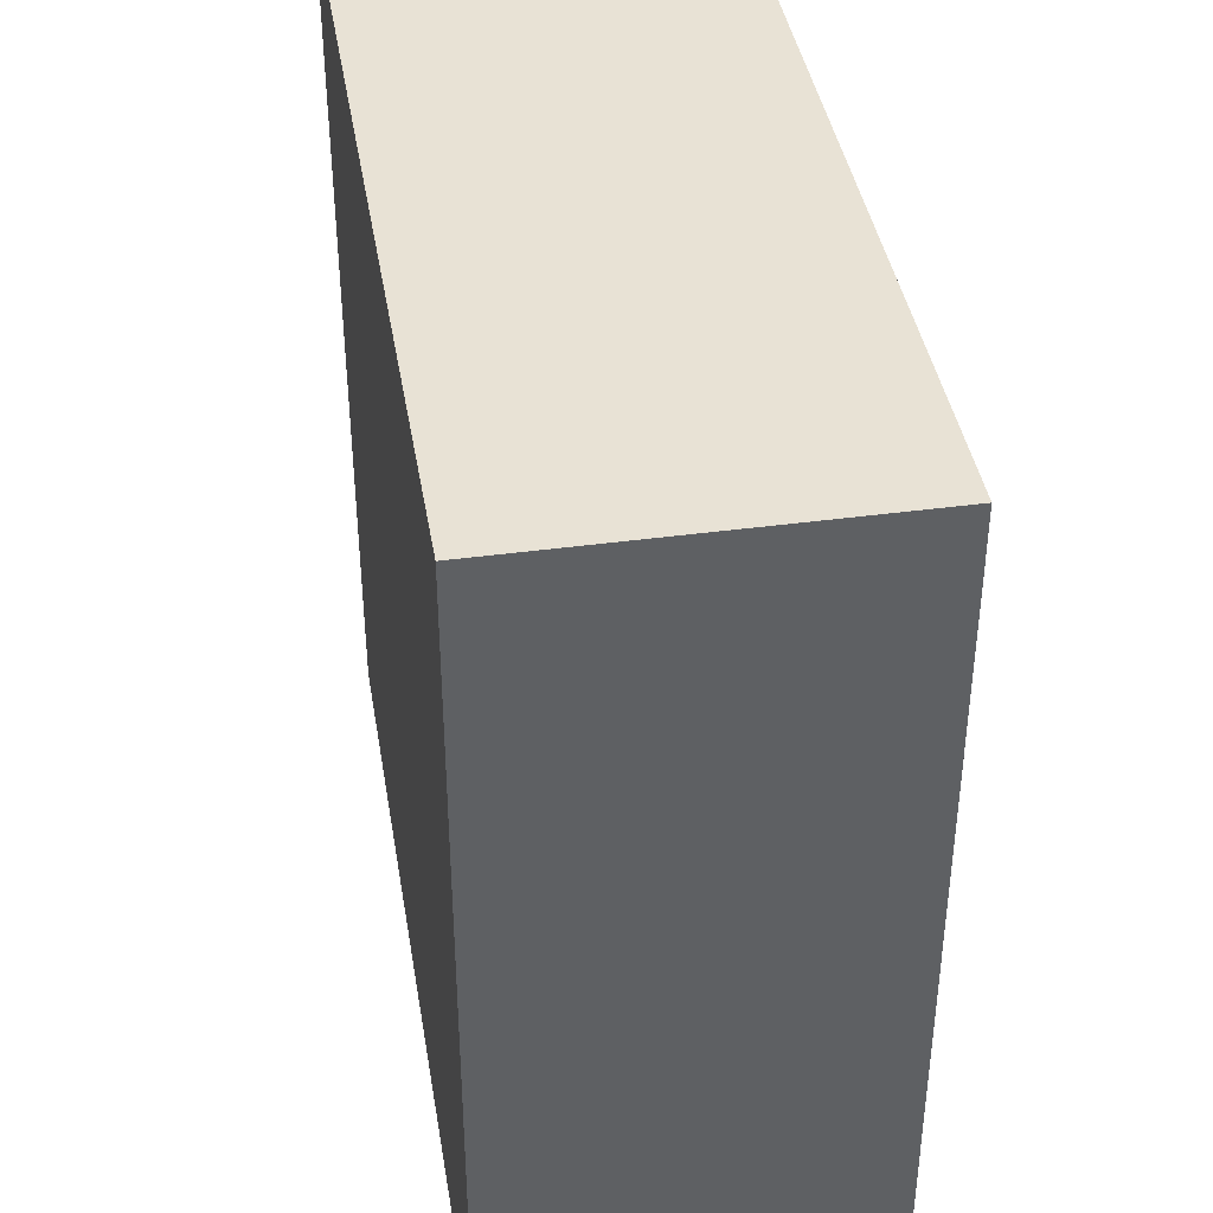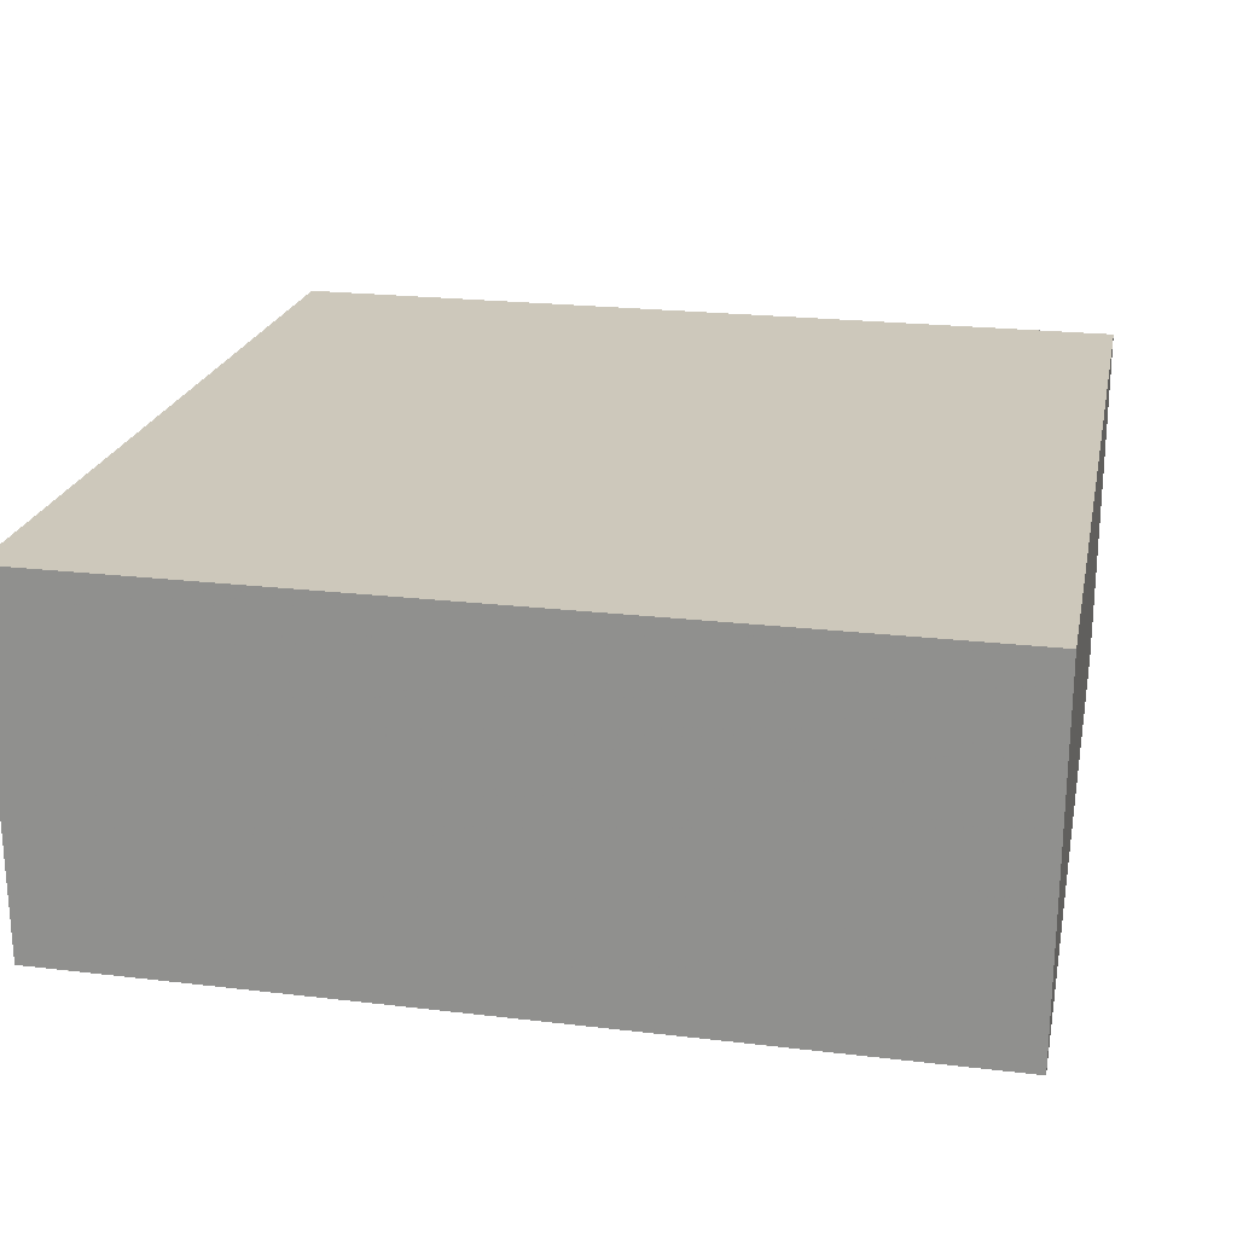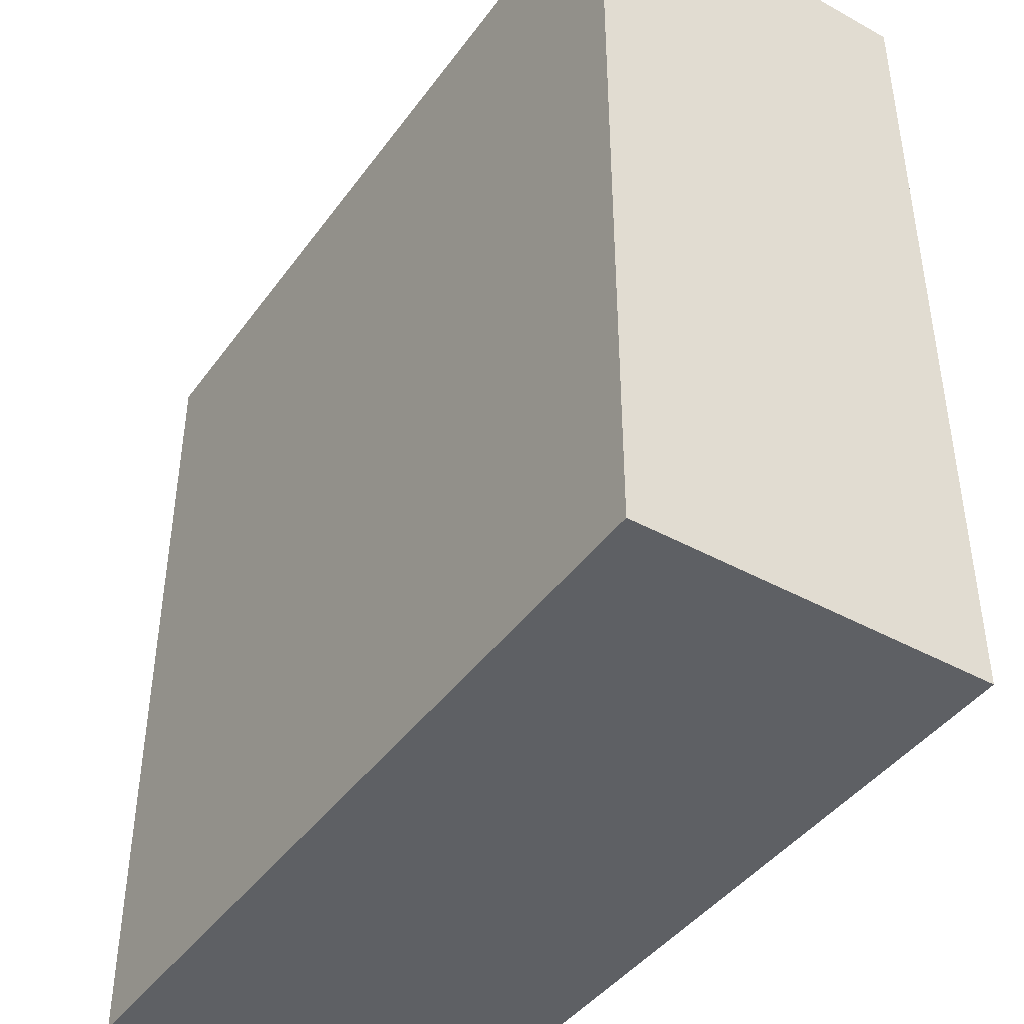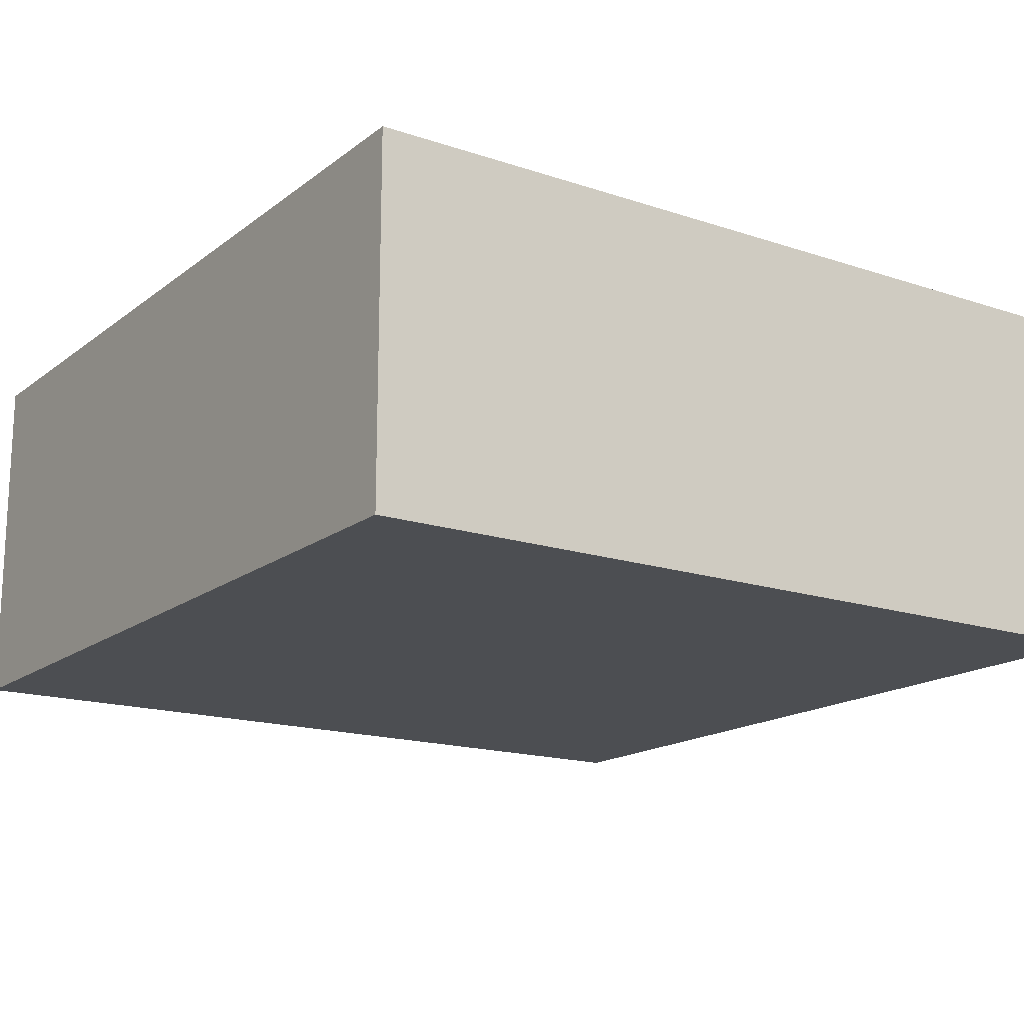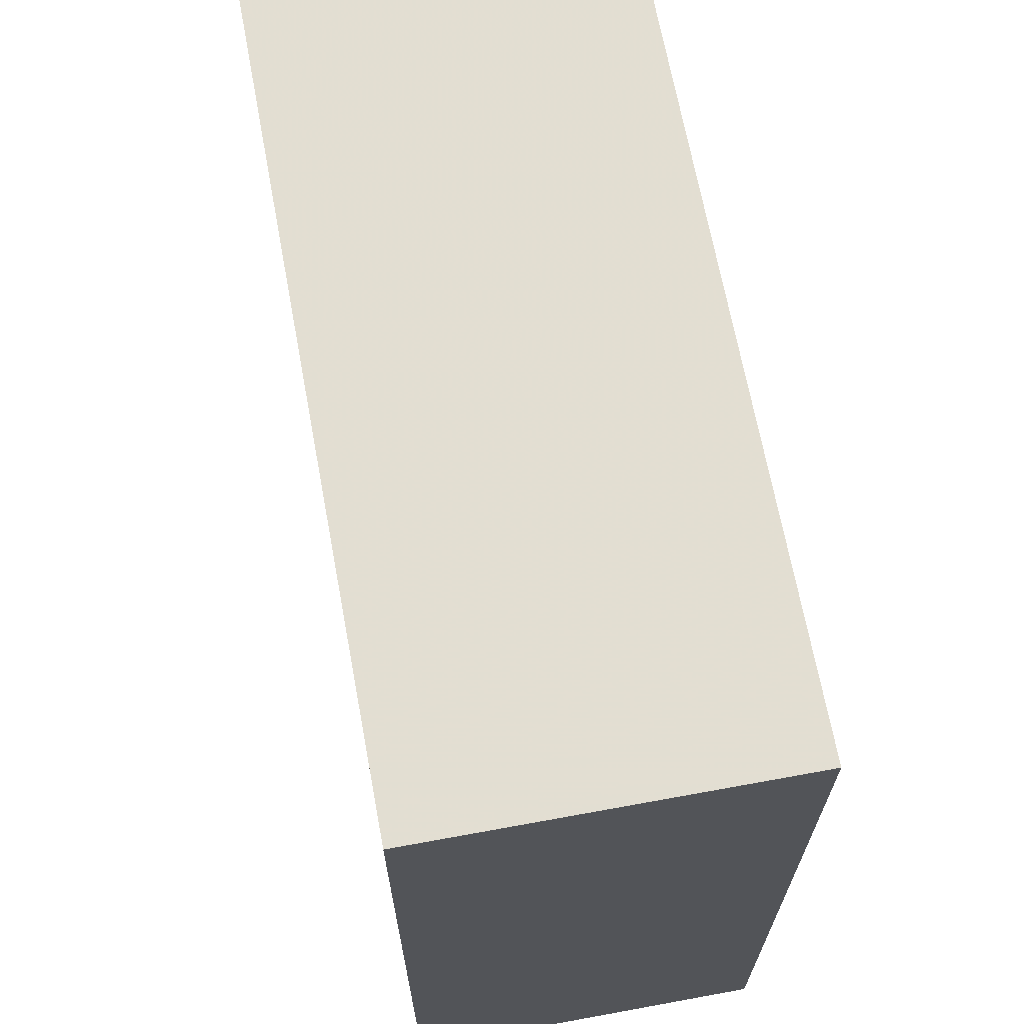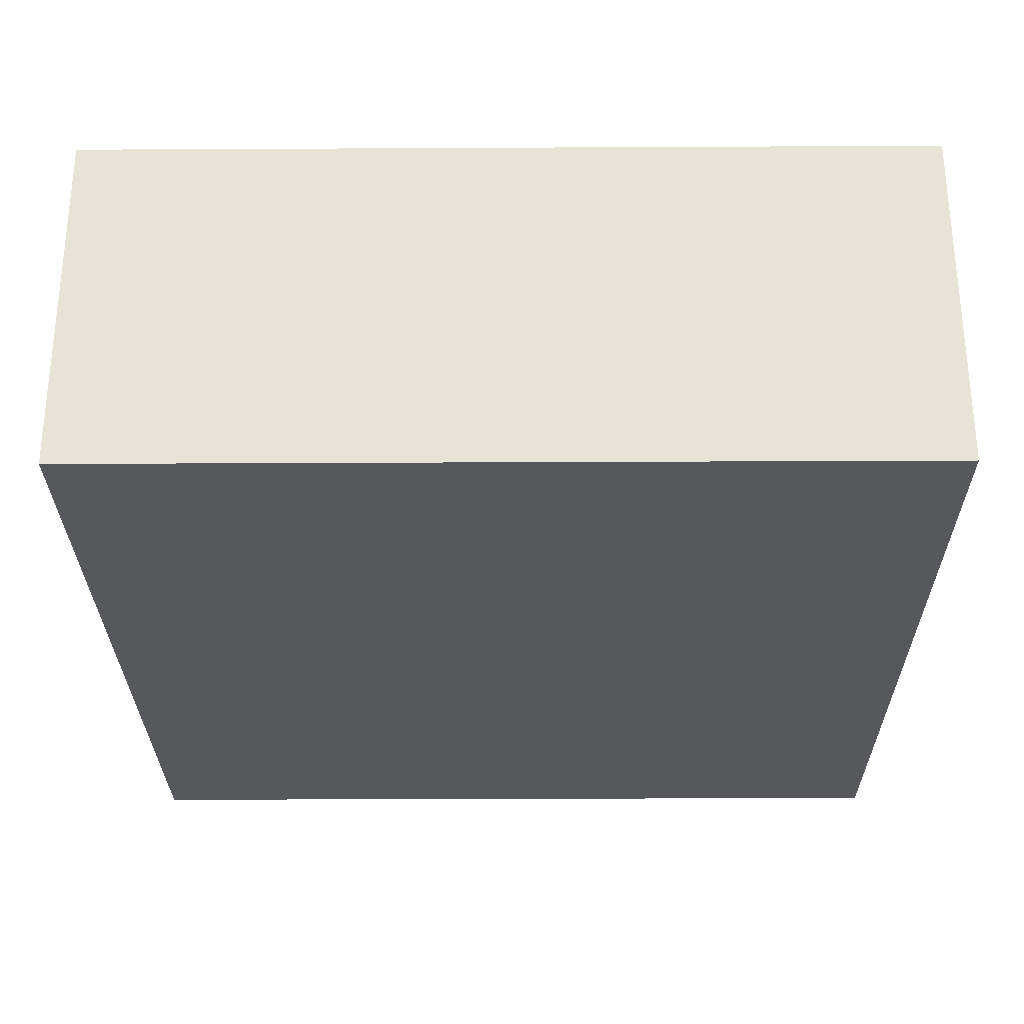
<metadata>
{"format":"obj","ext":"obj","renderer":"f3d","projection":"perspective","resolution":1024,"background":"white","views":[{"elev":40.7,"azim":-99.4,"up":"+Y"},{"elev":21.9,"azim":-78.3,"up":"+Z"},{"elev":-42.8,"azim":-123.2,"up":"+Y"},{"elev":-16.6,"azim":-34.1,"up":"+Z"},{"elev":67.7,"azim":-100.5,"up":"+Y"},{"elev":-28.3,"azim":-89.6,"up":"+Z"}]}
</metadata>
<code>
o 13683
v 2245 1864 12.69
v 2245 1864 12.69
v 2245 1864 12.69
v 2245 1864 12.76
v 2245 1864 12.76
v 2245 1864 12.76
v 2245 1864 12.69
v 2245 1864 12.69
v 2245 1864 12.69
v 2245 1864 12.76
v 2245 1864 12.69
v 2245 1864 12.76
v 2245 1864 12.76
v 2245 1864 12.76
v 2245 1864 12.76
v 2245 1864 12.76
v 2245 1864 12.69
v 2245 1864 12.76
v 2245 1864 12.69
v 2245 1864 12.76
v 2245 1864 12.76
v 2245 1864 12.69
v 2245 1864 12.76
v 2245 1864 12.76
v 2245 1864 12.69
v 2245 1864 12.69
v 2245 1864 12.76
v 2245 1864 12.69
v 2245 1864 12.69
f 1 2 3
f 1 4 5
f 6 2 7
f 8 9 7
f 10 7 11
f 12 13 14
f 14 15 16
f 17 15 18
f 19 20 21
f 22 23 20
f 24 25 26
f 27 28 29

</code>
